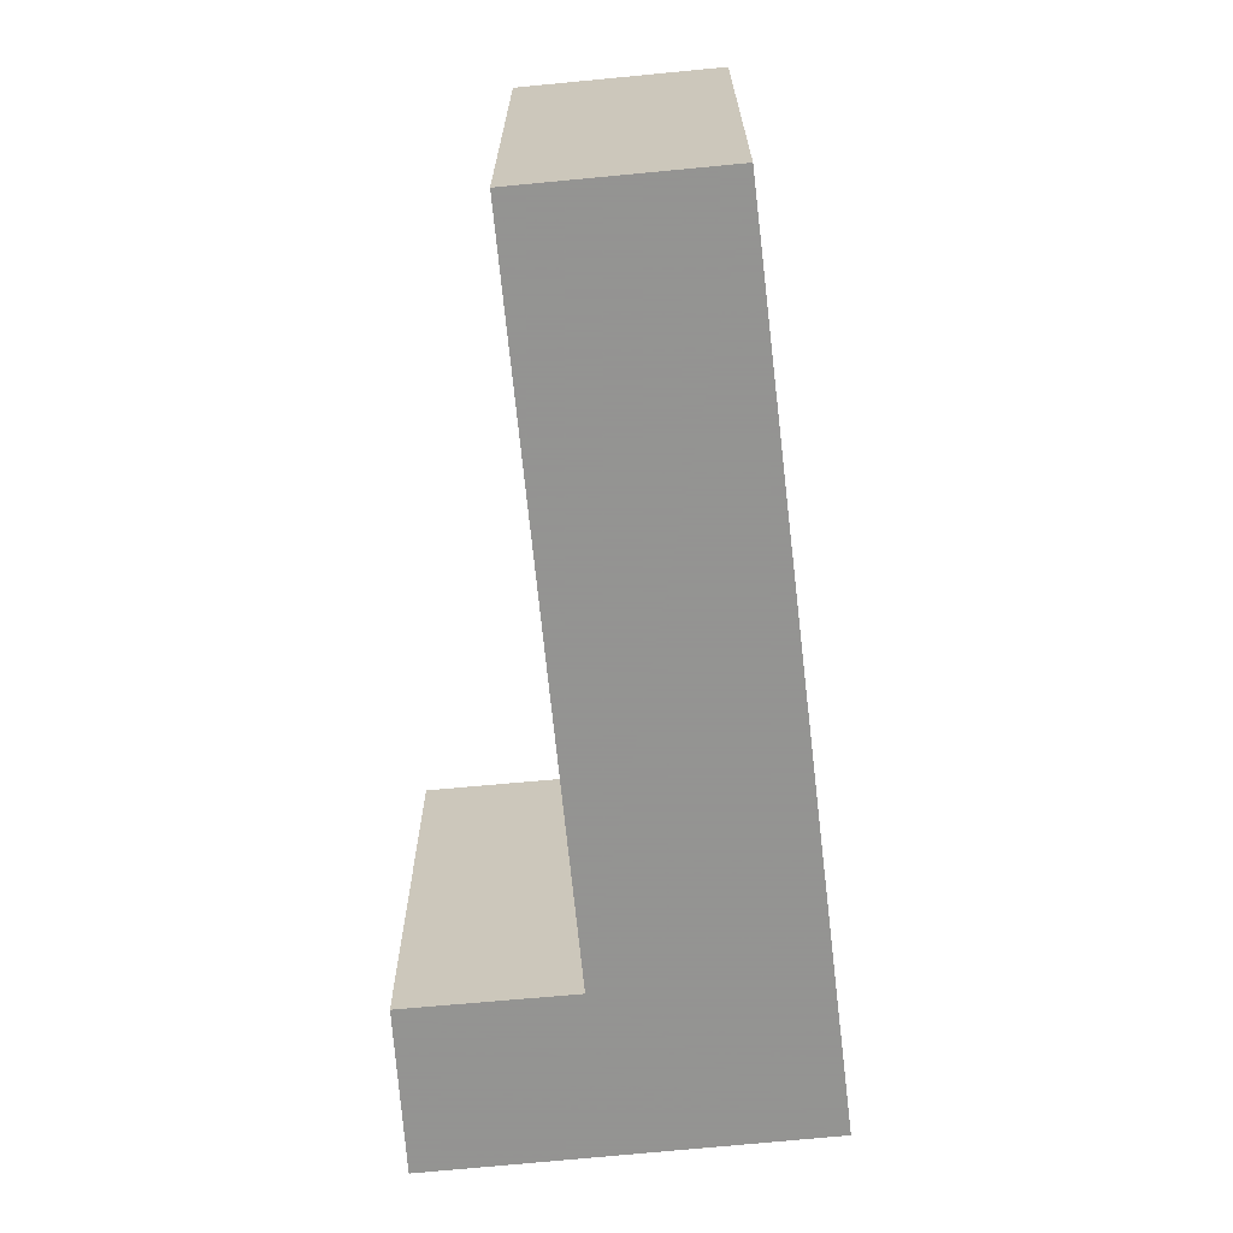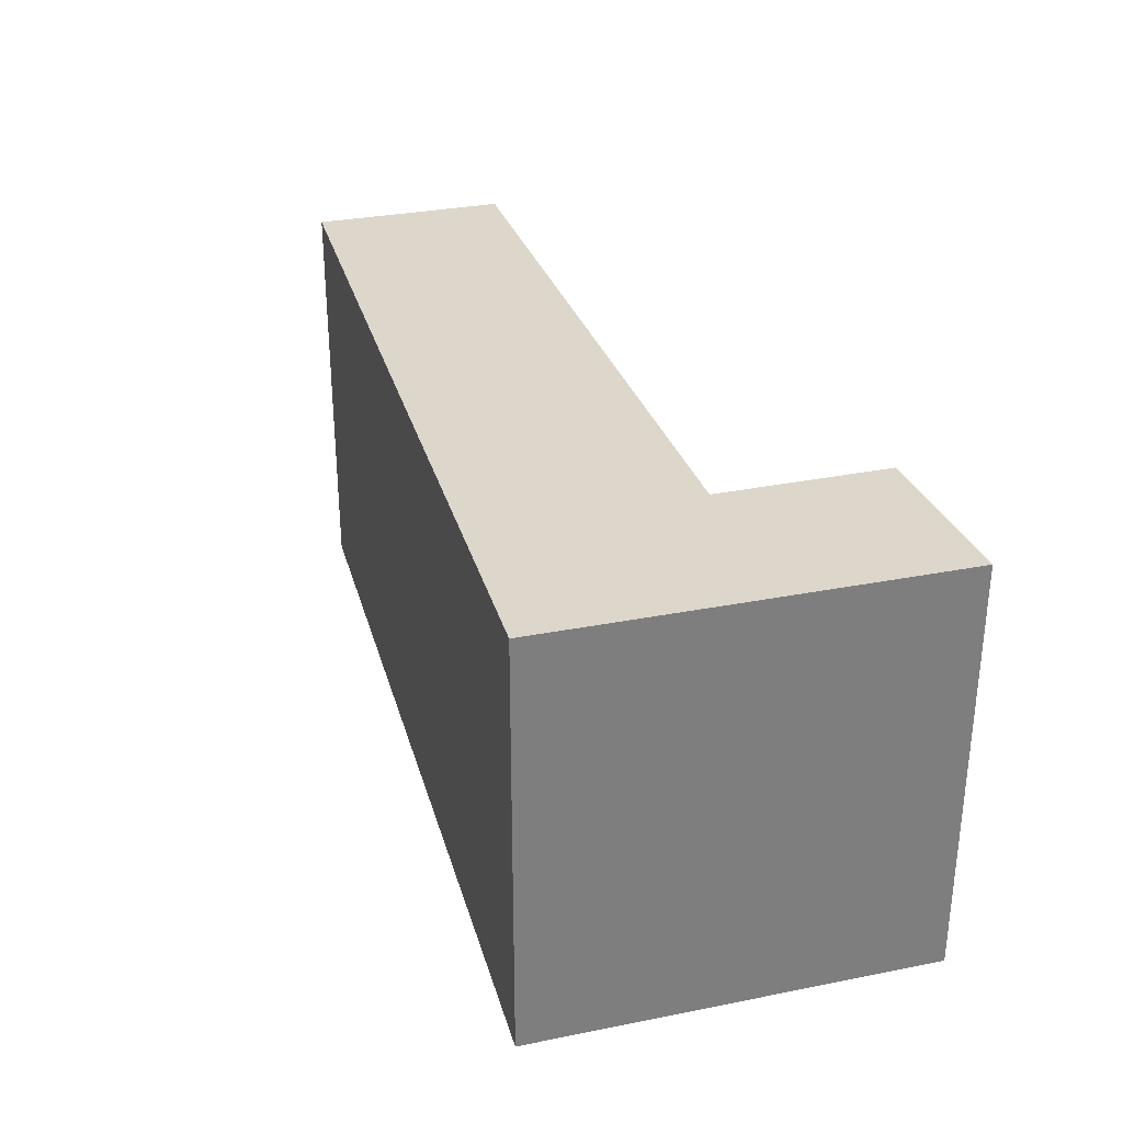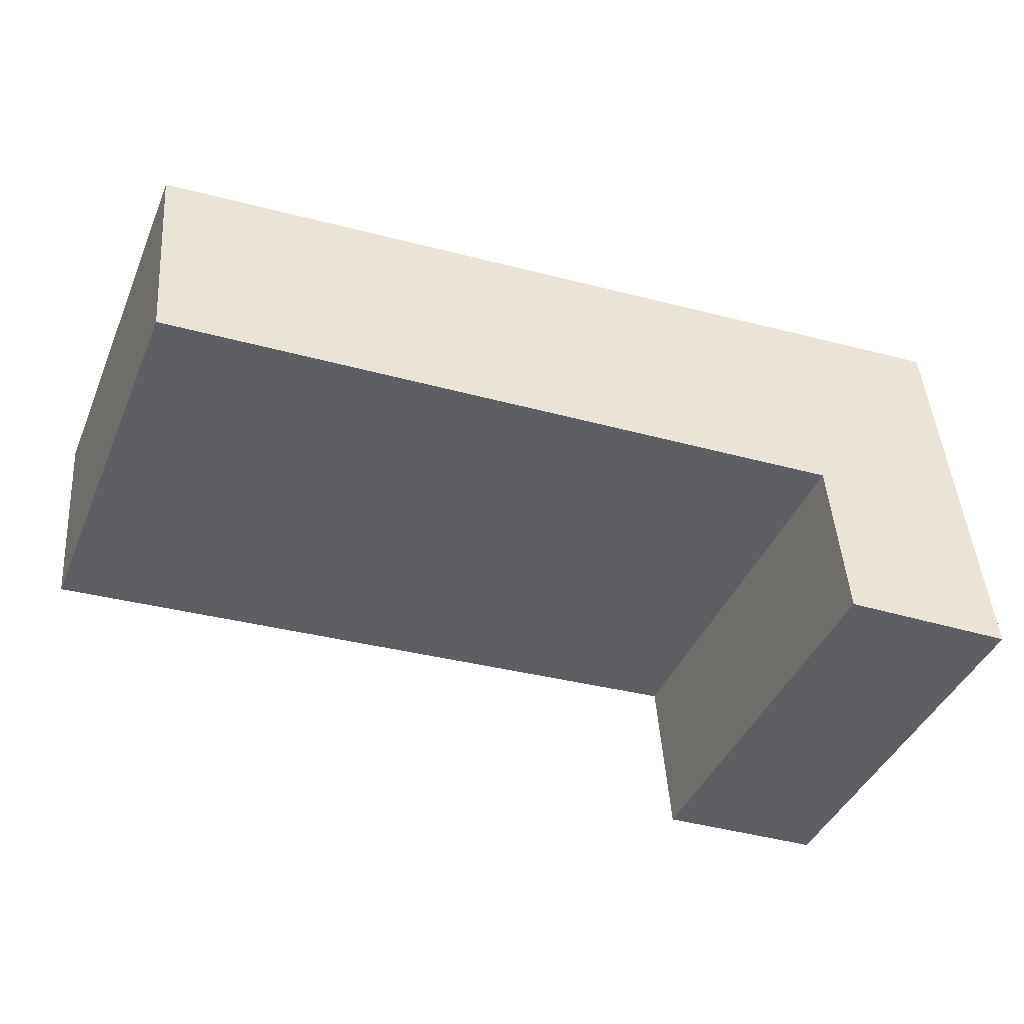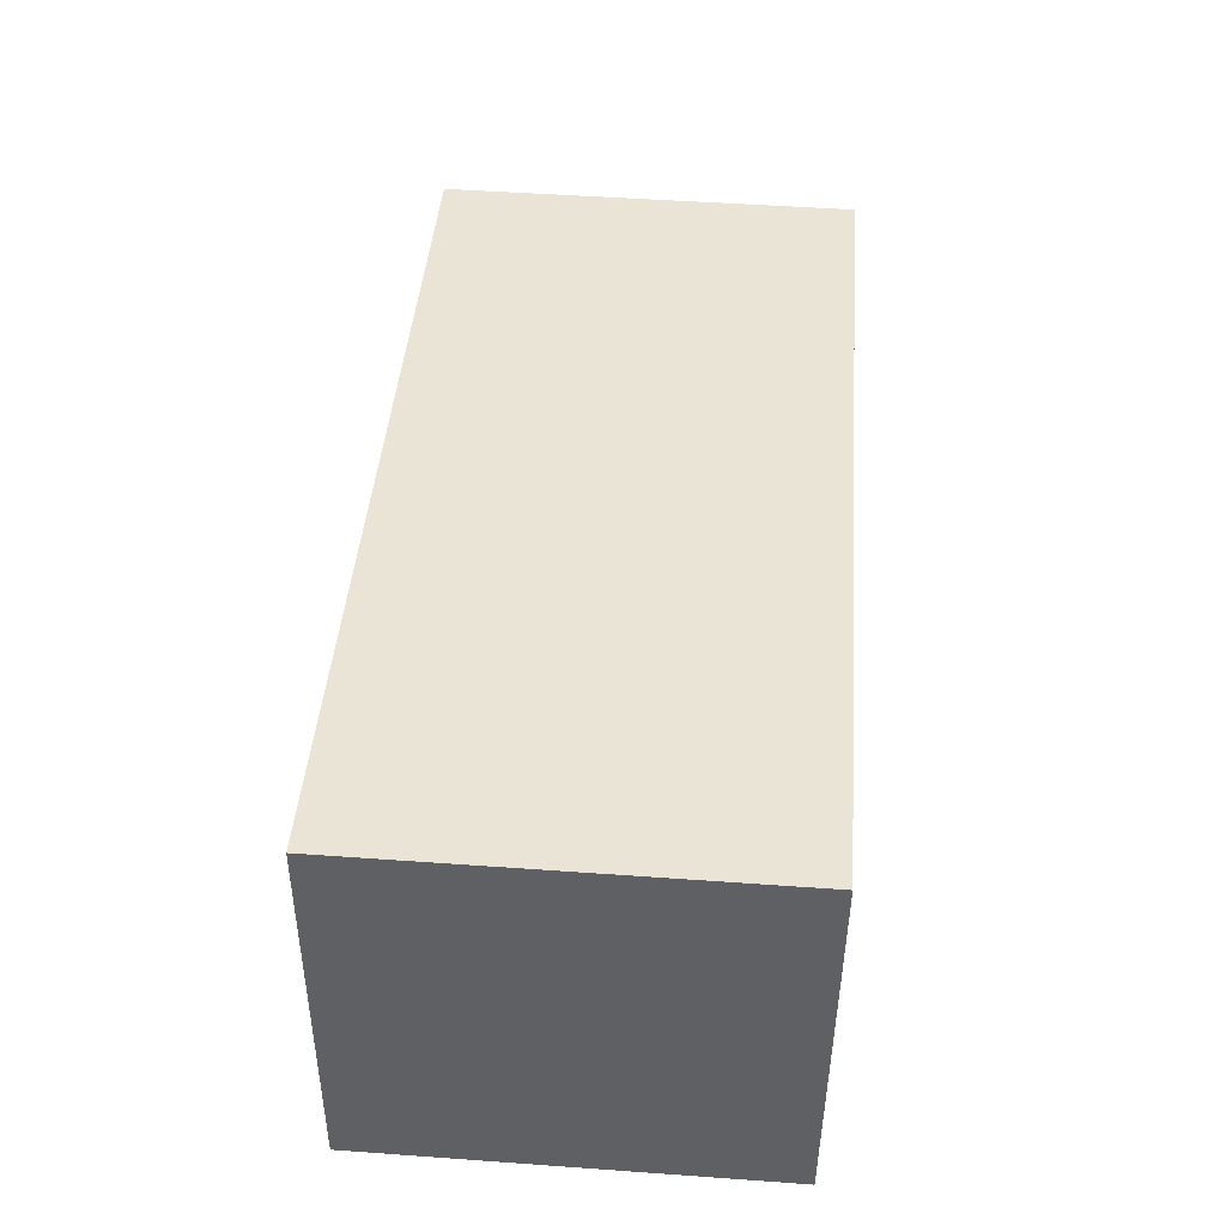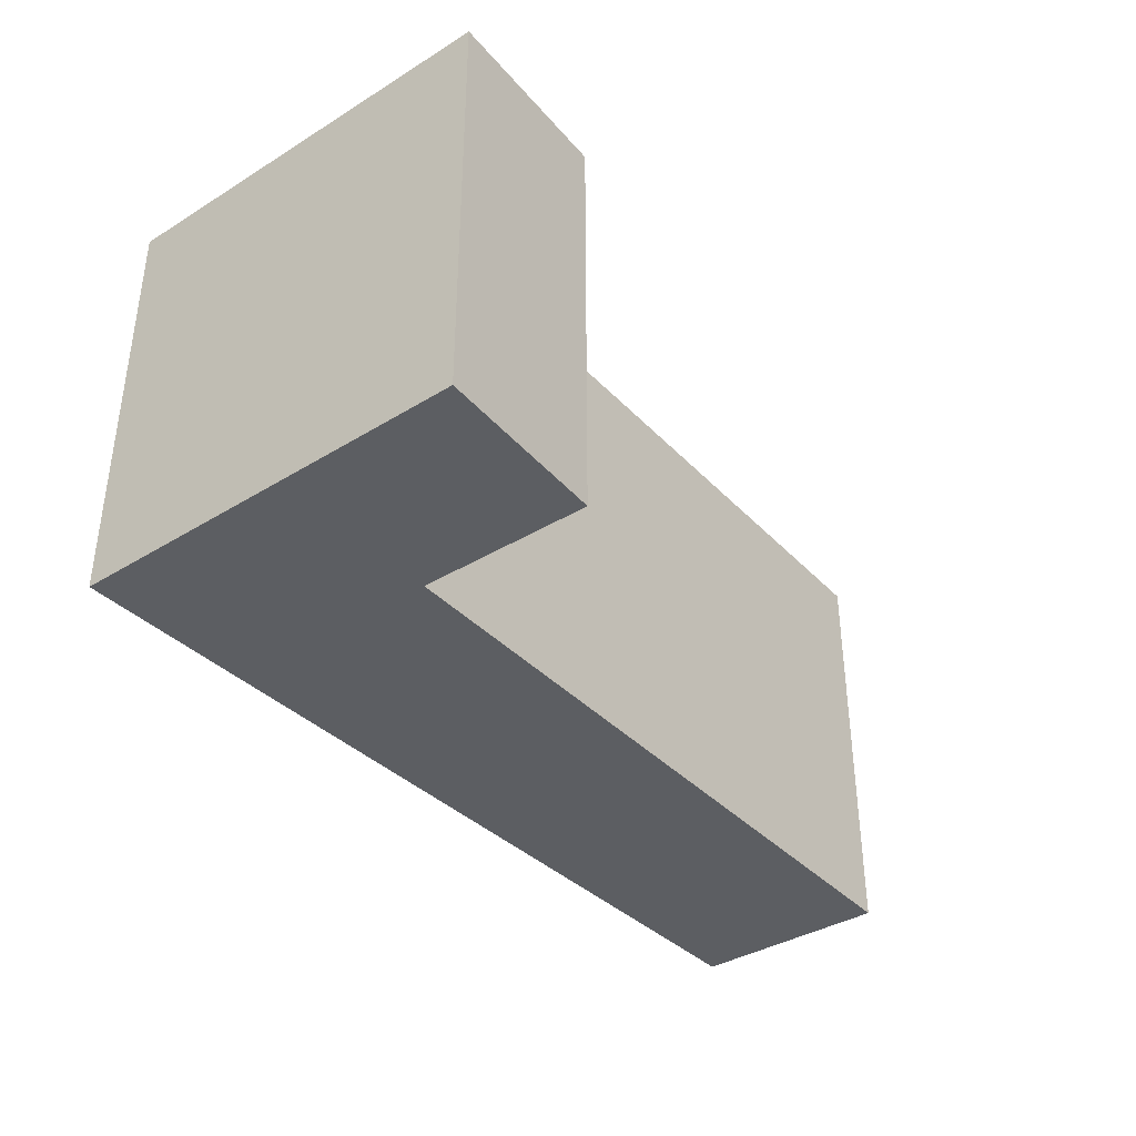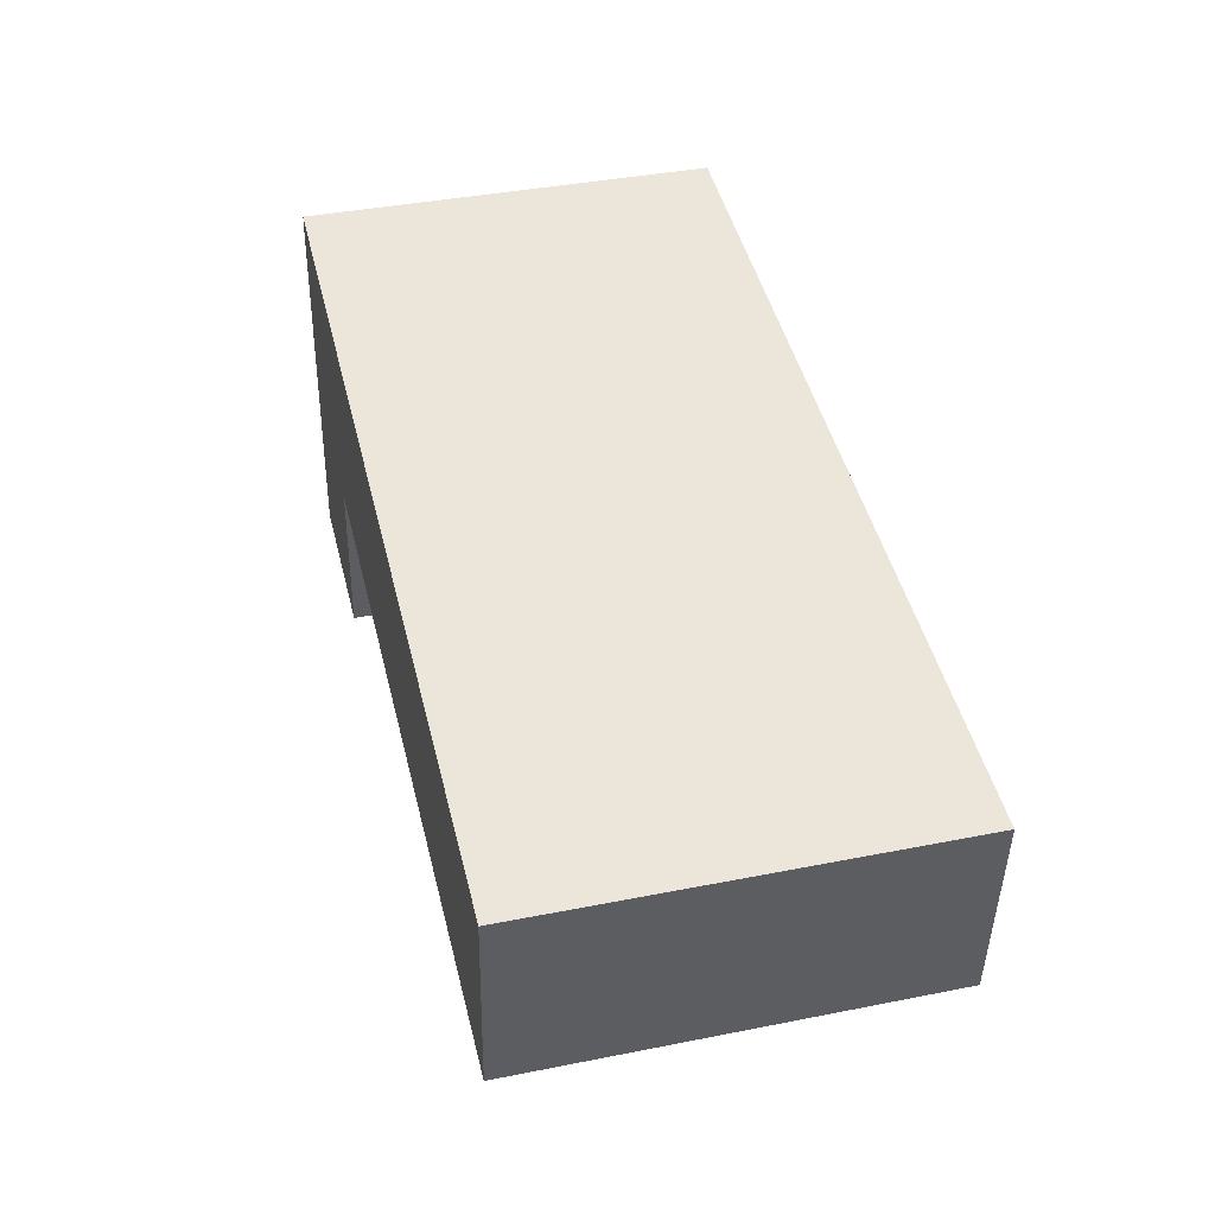
<metadata>
{"format":"obj","ext":"obj","renderer":"f3d","projection":"perspective","resolution":1024,"background":"white","views":[{"elev":-66.9,"azim":-89.0,"up":"+Y"},{"elev":30.6,"azim":69.1,"up":"+Y"},{"elev":-42.4,"azim":-22.0,"up":"+Z"},{"elev":49.7,"azim":94.5,"up":"+Z"},{"elev":-37.9,"azim":123.2,"up":"+Y"},{"elev":40.0,"azim":-103.7,"up":"+Z"}]}
</metadata>
<code>
v -5.367 0.1176 -6.814
v -5.496 0.1176 -6.824
v -5.498 0.1176 -6.788
v -5.34 0.1176 -6.771
v -5.365 0.1176 -6.845
v -5.334 0.1176 -6.844
v -5.498 0.04251 -6.788
v -5.496 0.04251 -6.824
v -5.367 0.04251 -6.814
v -5.34 0.04251 -6.771
v -5.365 0.04251 -6.845
v -5.334 0.04251 -6.844
v -5.498 0.04251 -6.788
v -5.34 0.04251 -6.771
v -5.34 0.1176 -6.771
v -5.498 0.1176 -6.788
v -5.496 0.04251 -6.824
v -5.498 0.04251 -6.788
v -5.498 0.1176 -6.788
v -5.496 0.1176 -6.824
v -5.459 0.04251 -6.821
v -5.496 0.04251 -6.824
v -5.496 0.1176 -6.824
v -5.459 0.1176 -6.821
v -5.367 0.04251 -6.814
v -5.459 0.04251 -6.821
v -5.459 0.1176 -6.821
v -5.367 0.1176 -6.814
v -5.365 0.04251 -6.845
v -5.367 0.04251 -6.814
v -5.367 0.1176 -6.814
v -5.365 0.1176 -6.845
v -5.334 0.04251 -6.844
v -5.365 0.04251 -6.845
v -5.365 0.1176 -6.845
v -5.334 0.1176 -6.844
v -5.34 0.04251 -6.771
v -5.334 0.04251 -6.844
v -5.334 0.1176 -6.844
v -5.34 0.1176 -6.771
f 1 2 3
f 1 3 4
f 5 1 4
f 6 5 4
f 7 8 9
f 10 7 9
f 10 9 11
f 12 10 11
f 13 14 15
f 13 15 16
f 17 18 19
f 17 19 20
f 21 22 23
f 21 23 24
f 25 26 27
f 25 27 28
f 29 30 31
f 29 31 32
f 33 34 35
f 33 35 36
f 37 38 39
f 37 39 40

</code>
